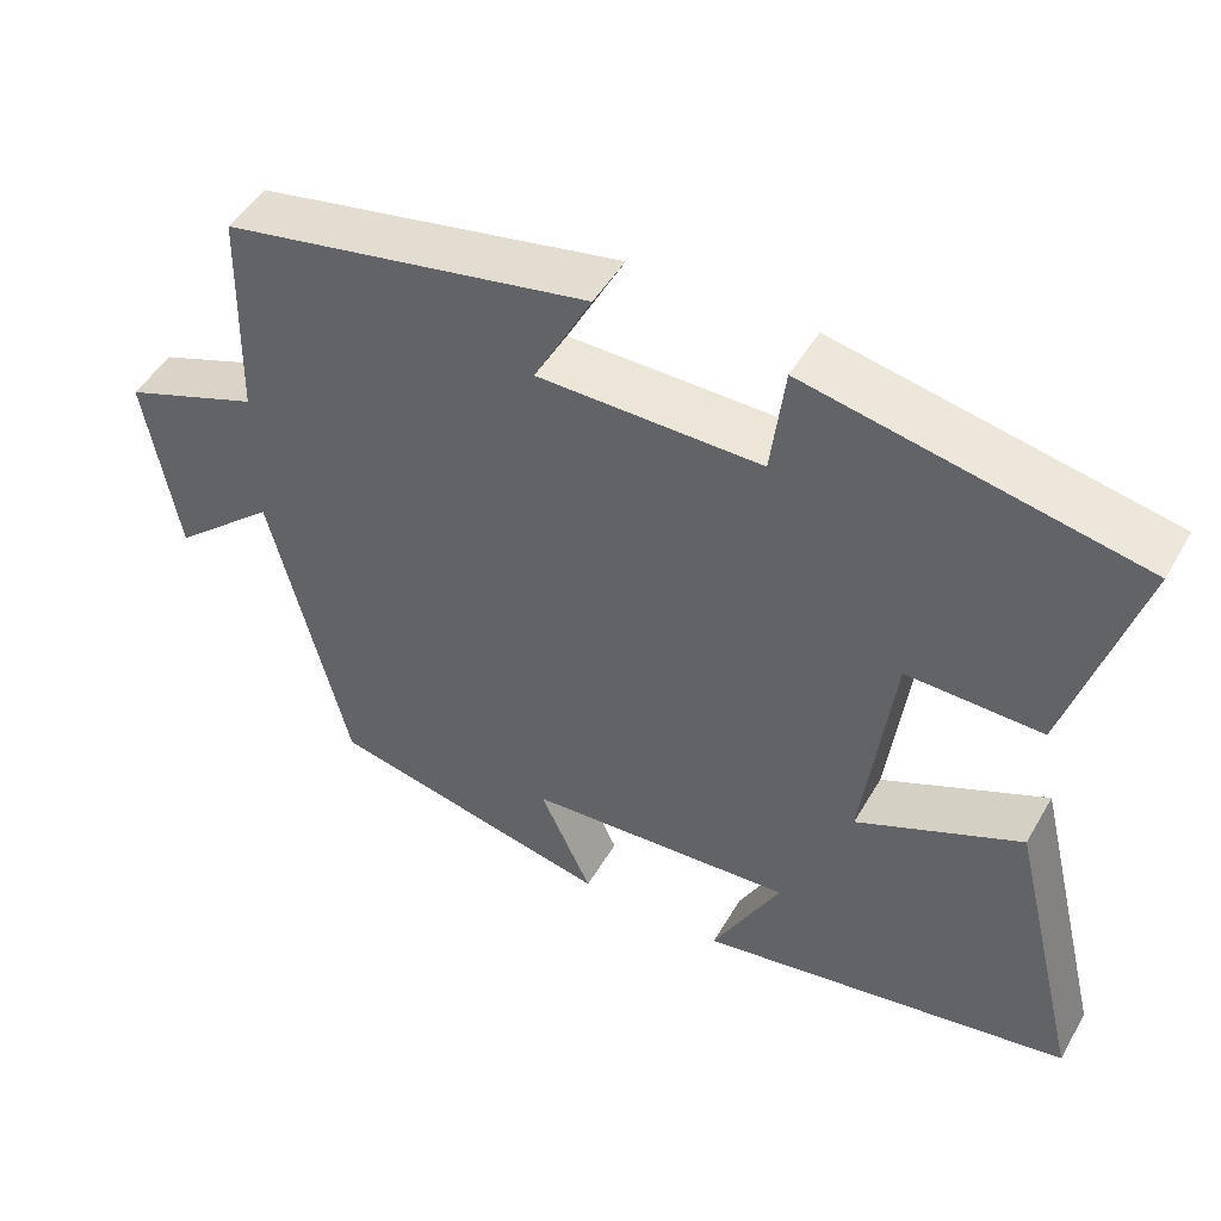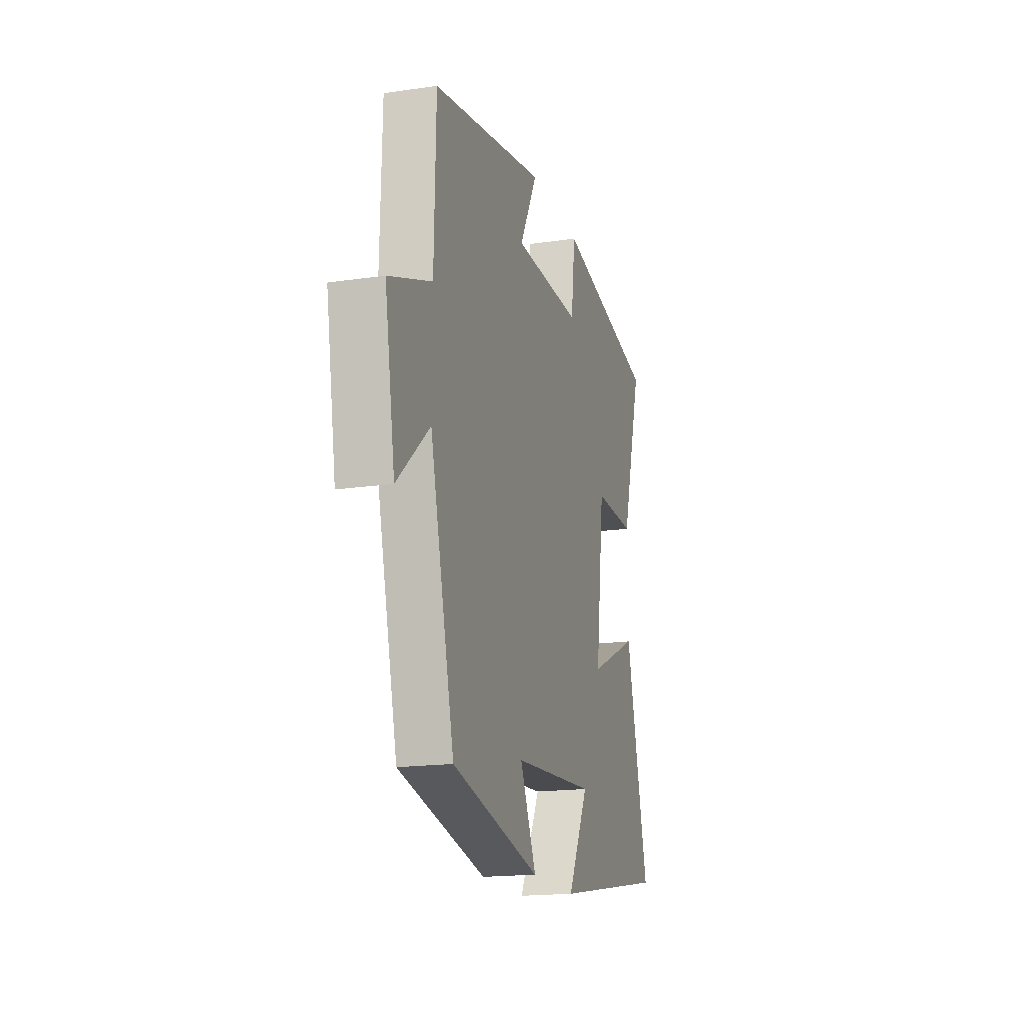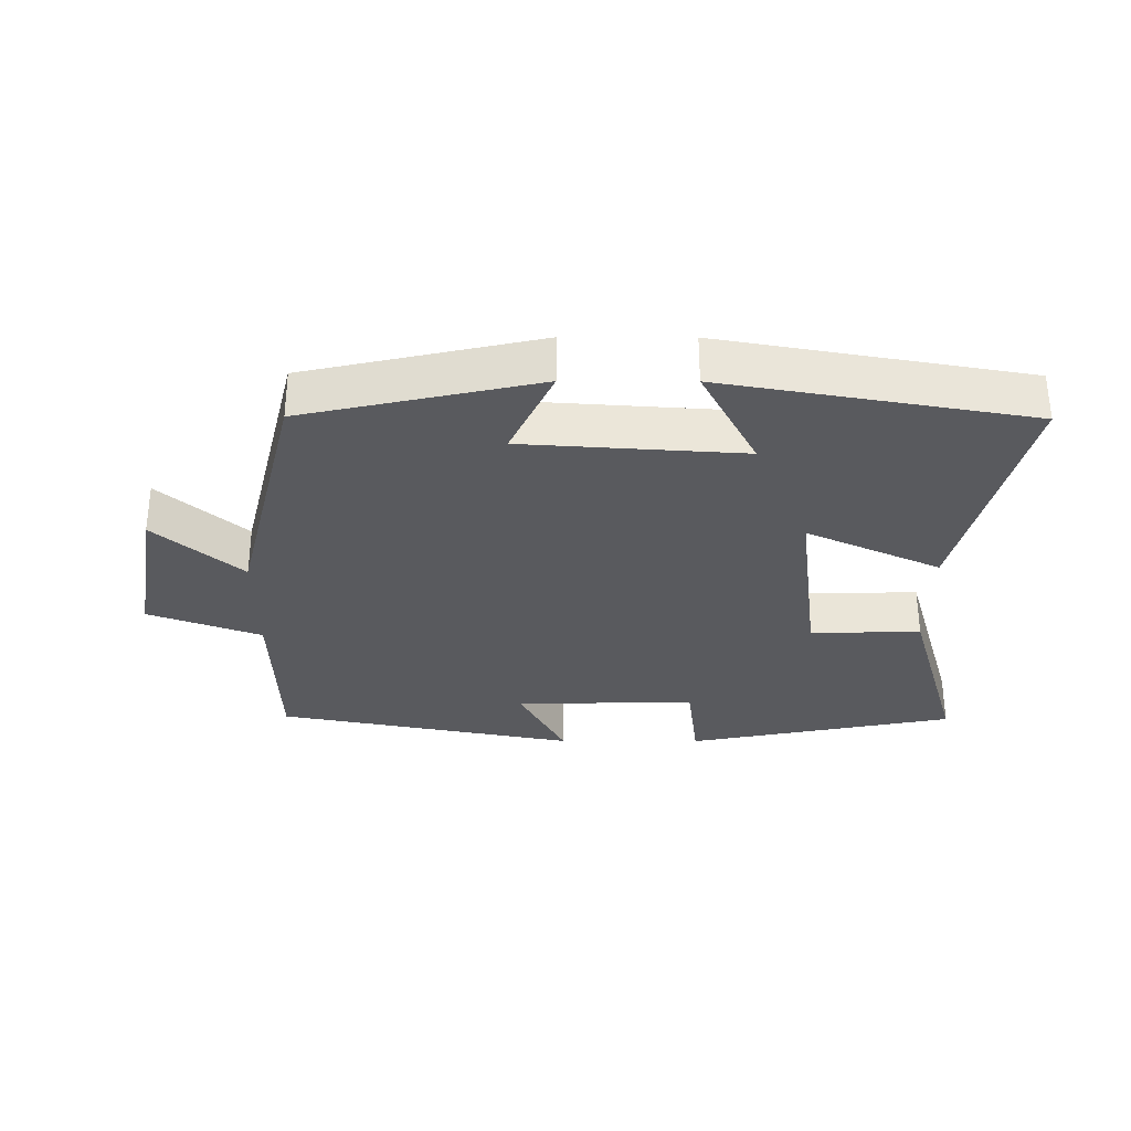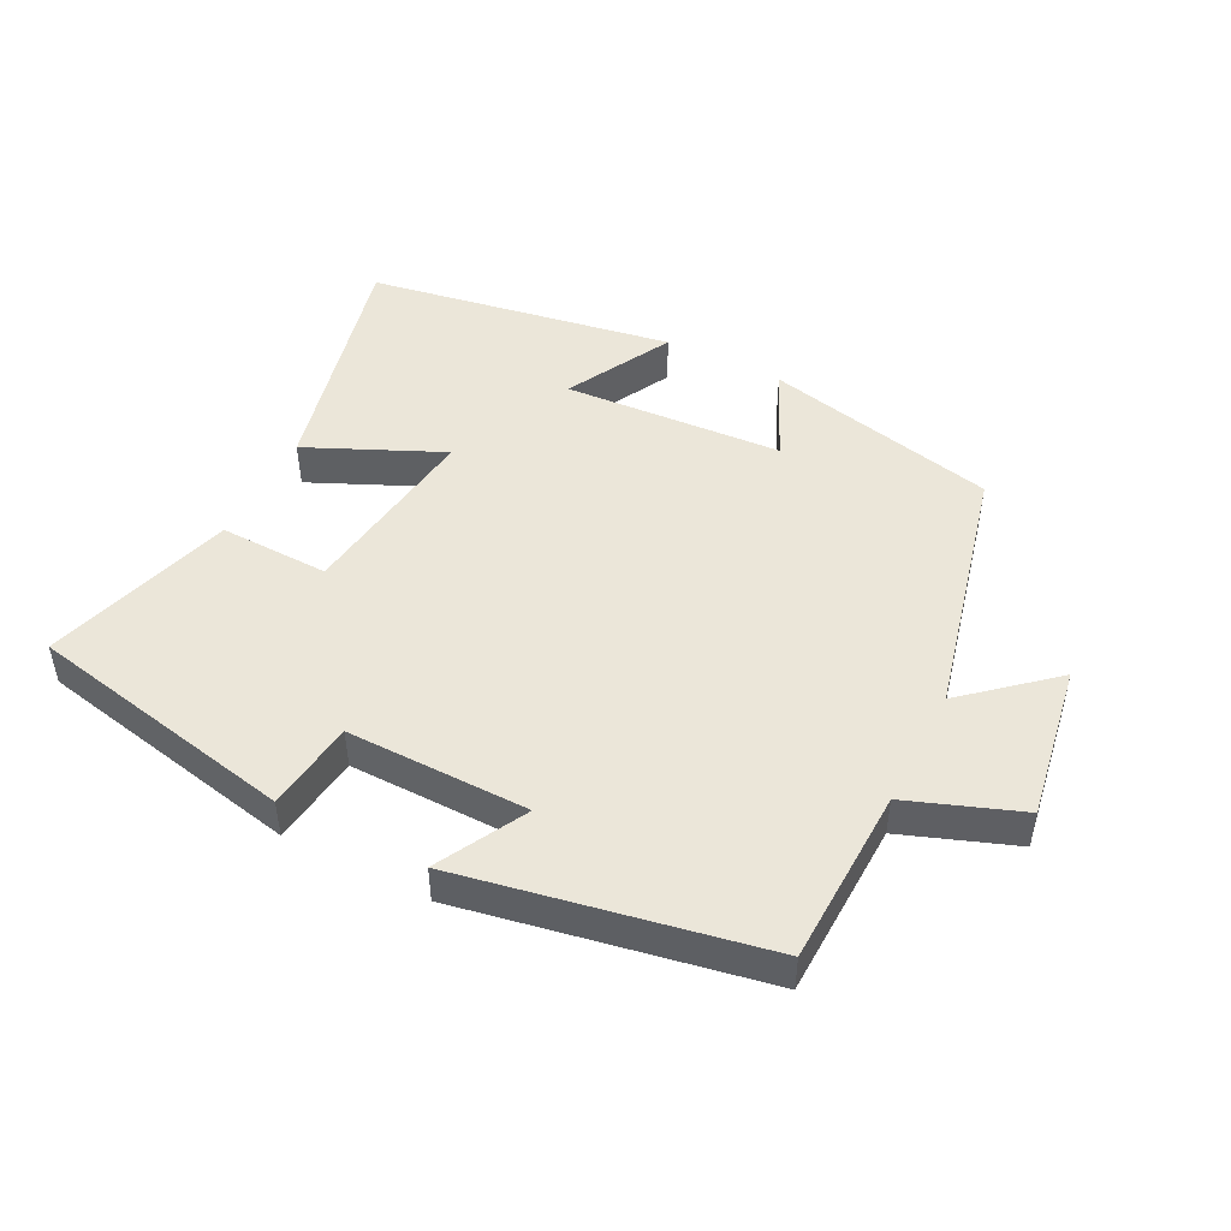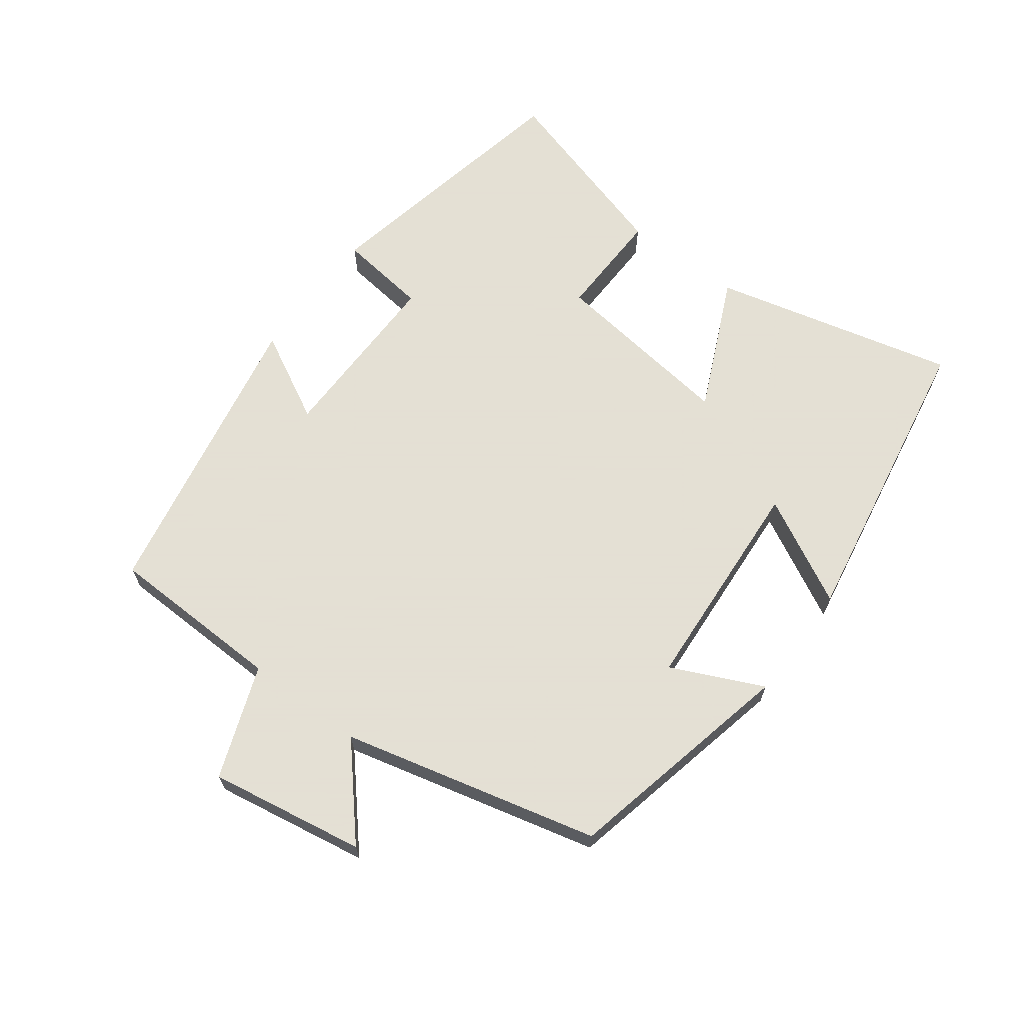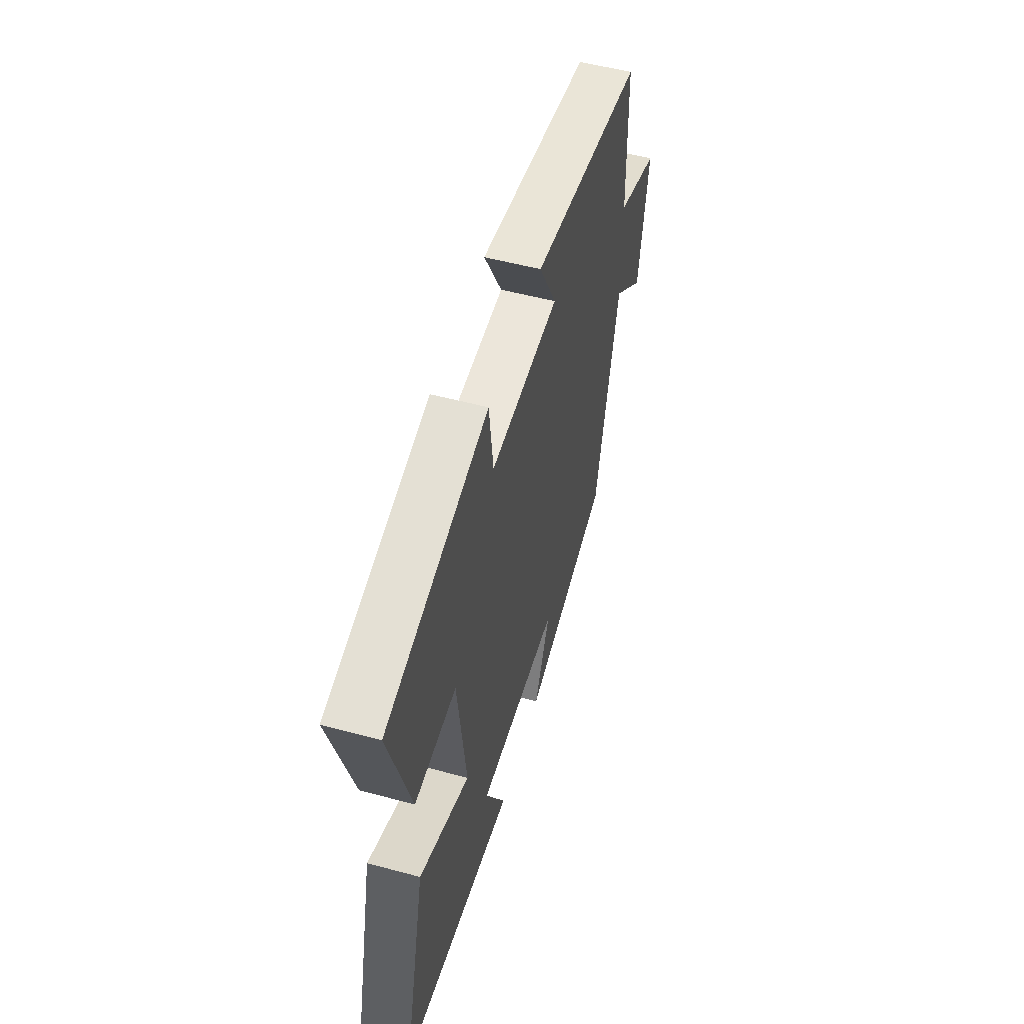
<metadata>
{"format":"obj","ext":"obj","renderer":"f3d","projection":"perspective","resolution":1024,"background":"white","views":[{"elev":48.3,"azim":-151.0,"up":"+Z"},{"elev":-17.6,"azim":106.2,"up":"+Z"},{"elev":-31.7,"azim":179.8,"up":"+Y"},{"elev":47.6,"azim":27.2,"up":"+Y"},{"elev":66.2,"azim":126.8,"up":"+Y"},{"elev":53.7,"azim":-74.0,"up":"+Z"}]}
</metadata>
<code>
v 0.493 0.07 0.413
v 0.5 0.07 0.147
v 0.669 0.07 0.084
v 0.629 0.07 -0.15
v 0.5 0.07 -0.037
v 0.405 0.07 -0.422
v 0.053 0.07 -0.5
v 0.117 0.07 -0.362
v -0.213 0.07 -0.34
v -0.129 0.07 -0.5
v -0.59 0.07 -0.42
v -0.5 0.07 -0.053
v -0.298 0.07 -0.145
v -0.334 0.07 0.137
v -0.5 0.07 0.133
v -0.584 0.07 0.419
v -0.179 0.07 0.5
v -0.162 0.07 0.364
v 0.112 0.07 0.366
v 0.041 0.07 0.5
v 0.493 0 0.413
v 0.5 0 0.147
v 0.669 0 0.084
v 0.629 0 -0.15
v 0.5 0 -0.037
v 0.405 0 -0.422
v 0.053 0 -0.5
v 0.117 0 -0.362
v -0.213 0 -0.34
v -0.129 0 -0.5
v -0.59 0 -0.42
v -0.5 0 -0.053
v -0.298 0 -0.145
v -0.334 0 0.137
v -0.5 0 0.133
v -0.584 0 0.419
v -0.179 0 0.5
v -0.162 0 0.364
v 0.112 0 0.366
v 0.041 0 0.5
f 19 20 1 2
f 18 19 2
f 15 16 17 18
f 14 15 18
f 13 14 18 2
f 11 12 13
f 9 10 11
f 9 11 13 2
f 5 6 7 8
f 5 8 9 2
f 2 3 4 5
f 22 21 40 39
f 22 39 38
f 38 37 36 35
f 38 35 34
f 22 38 34 33
f 33 32 31
f 31 30 29
f 22 33 31 29
f 28 27 26 25
f 22 29 28 25
f 25 24 23 22
f 1 21 22 2
f 2 22 23 3
f 3 23 24 4
f 4 24 25 5
f 5 25 26 6
f 6 26 27 7
f 7 27 28 8
f 8 28 29 9
f 9 29 30 10
f 10 30 31 11
f 11 31 32 12
f 12 32 33 13
f 13 33 34 14
f 14 34 35 15
f 15 35 36 16
f 16 36 37 17
f 17 37 38 18
f 18 38 39 19
f 19 39 40 20
f 20 40 21 1

</code>
